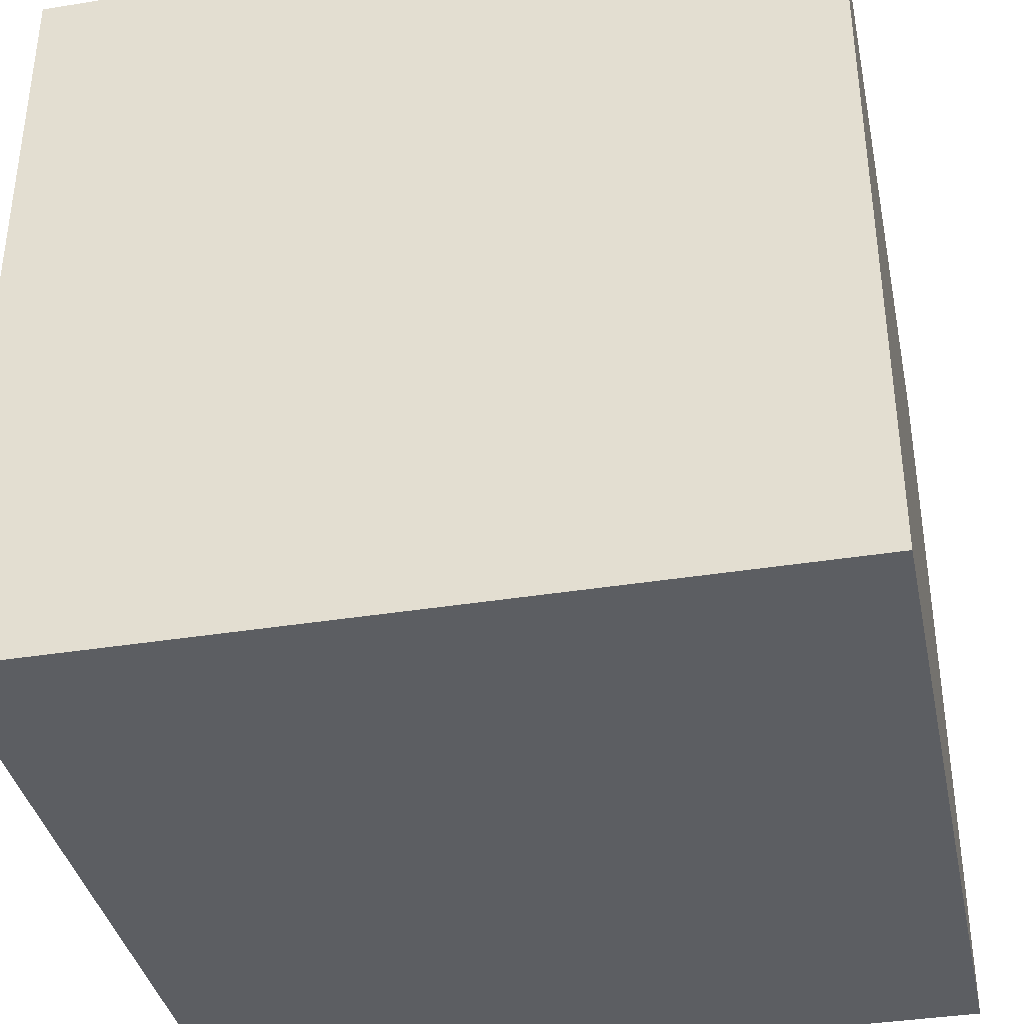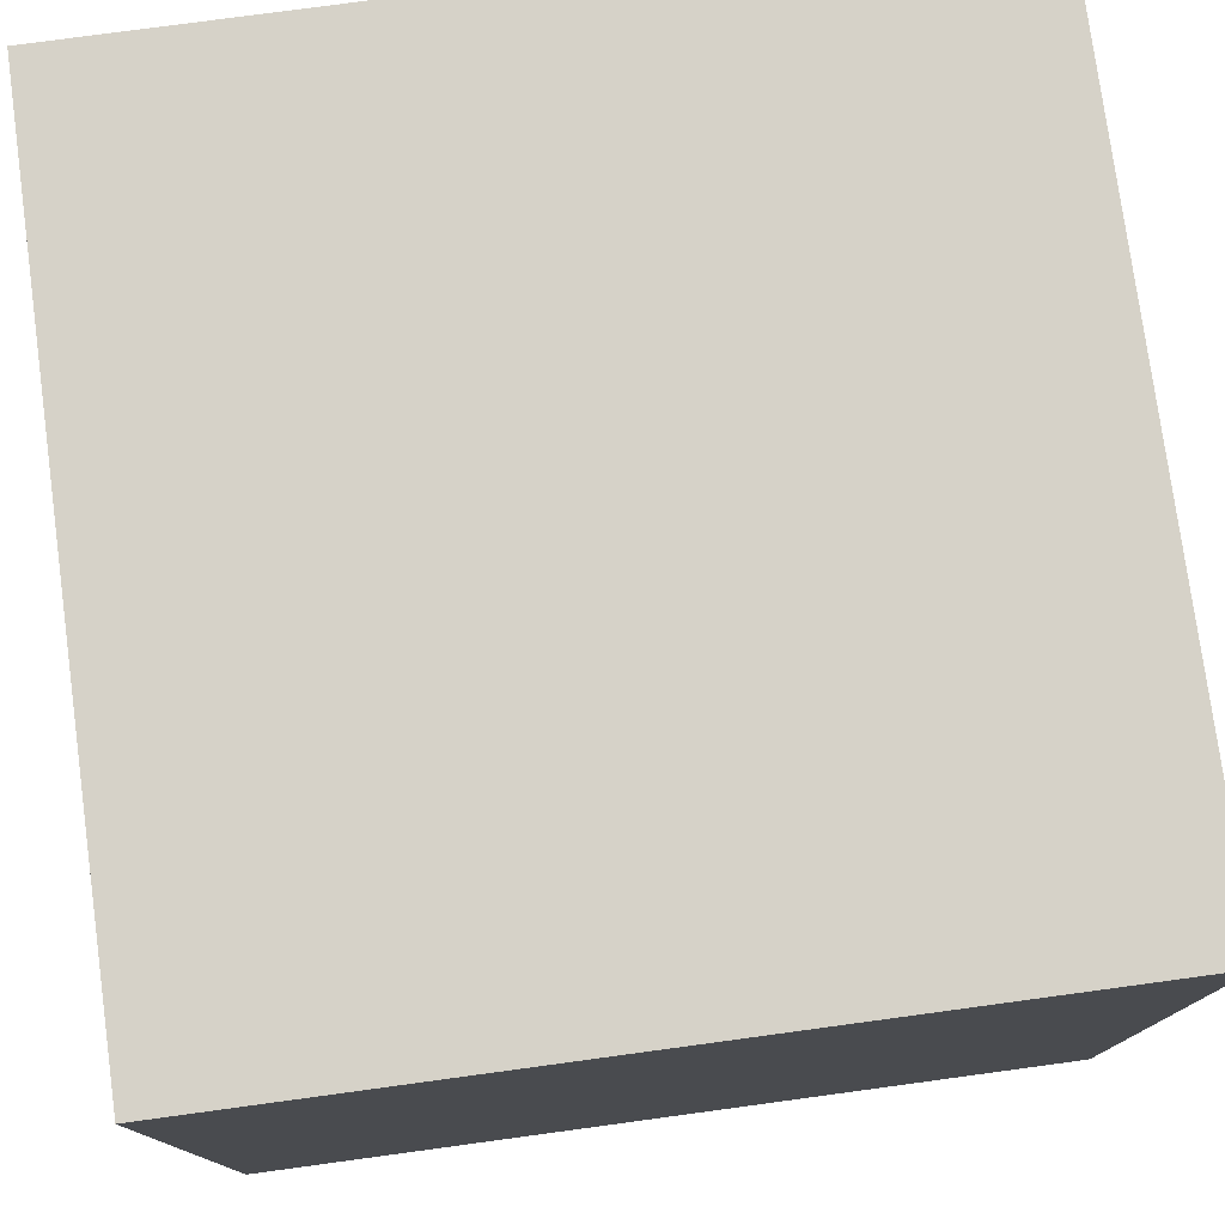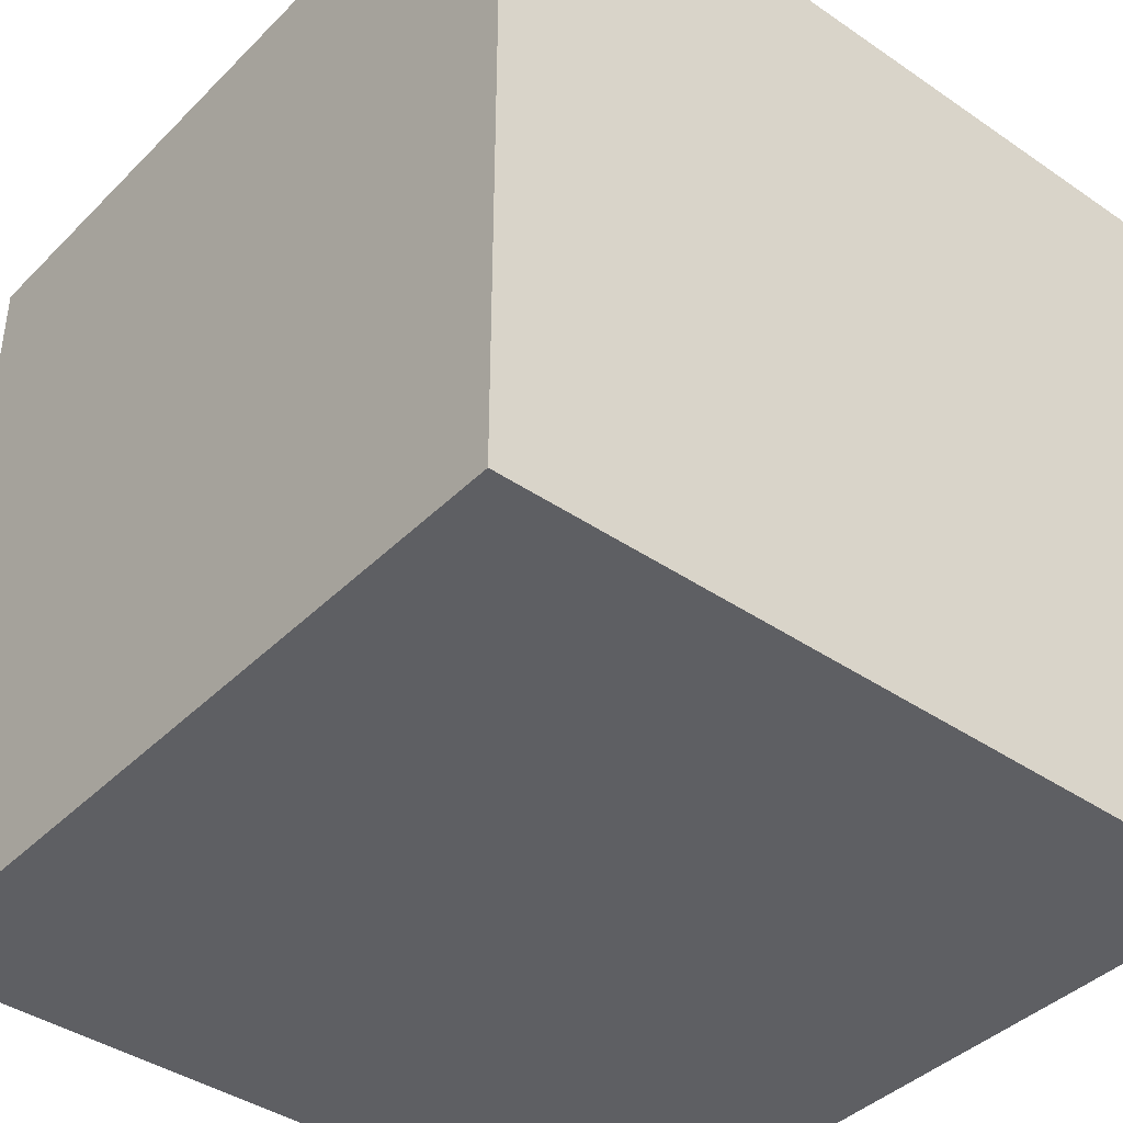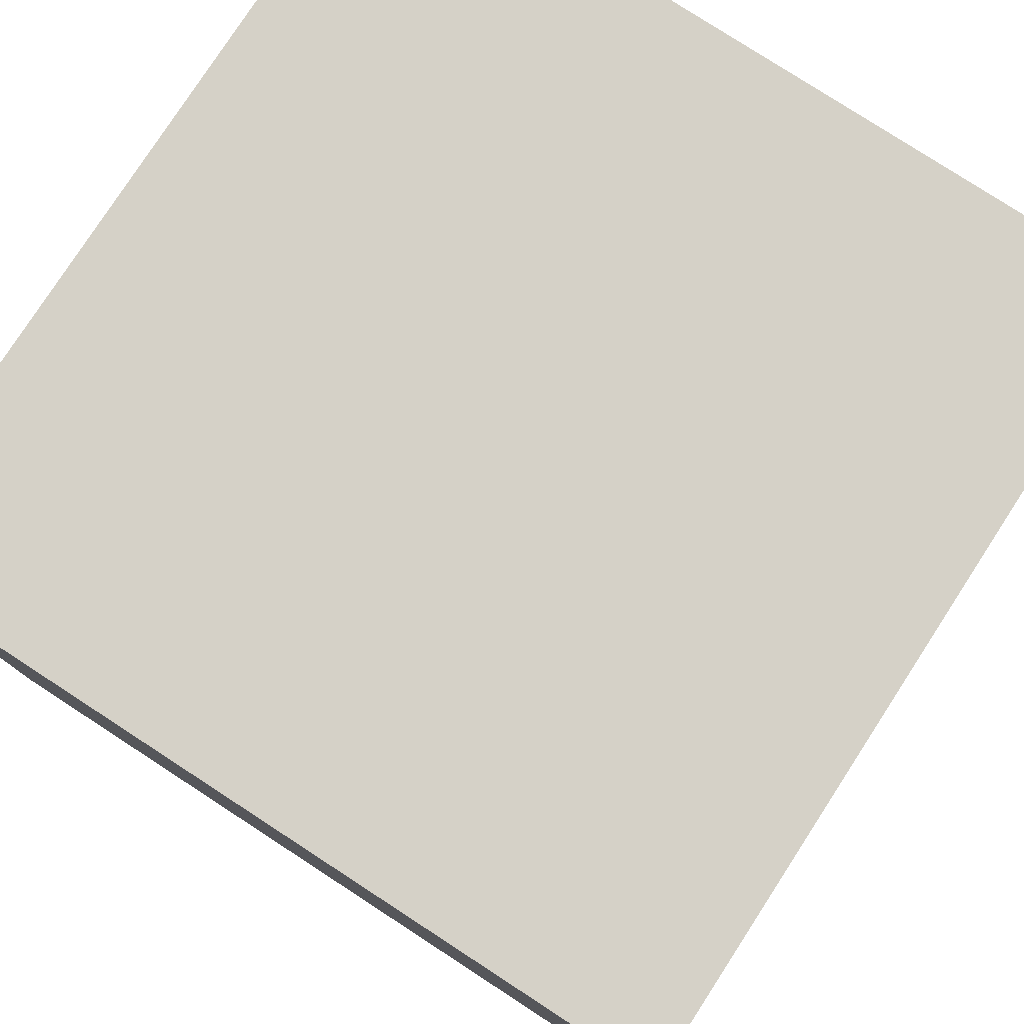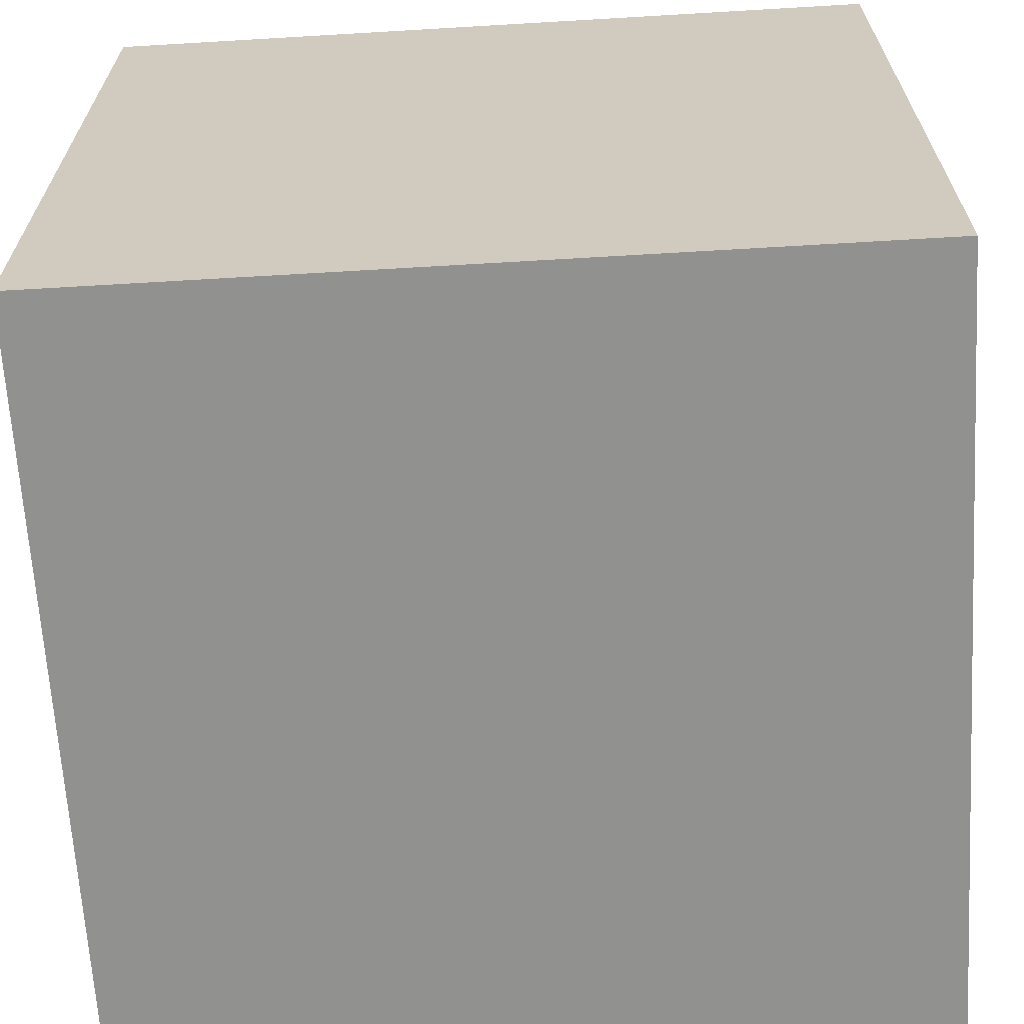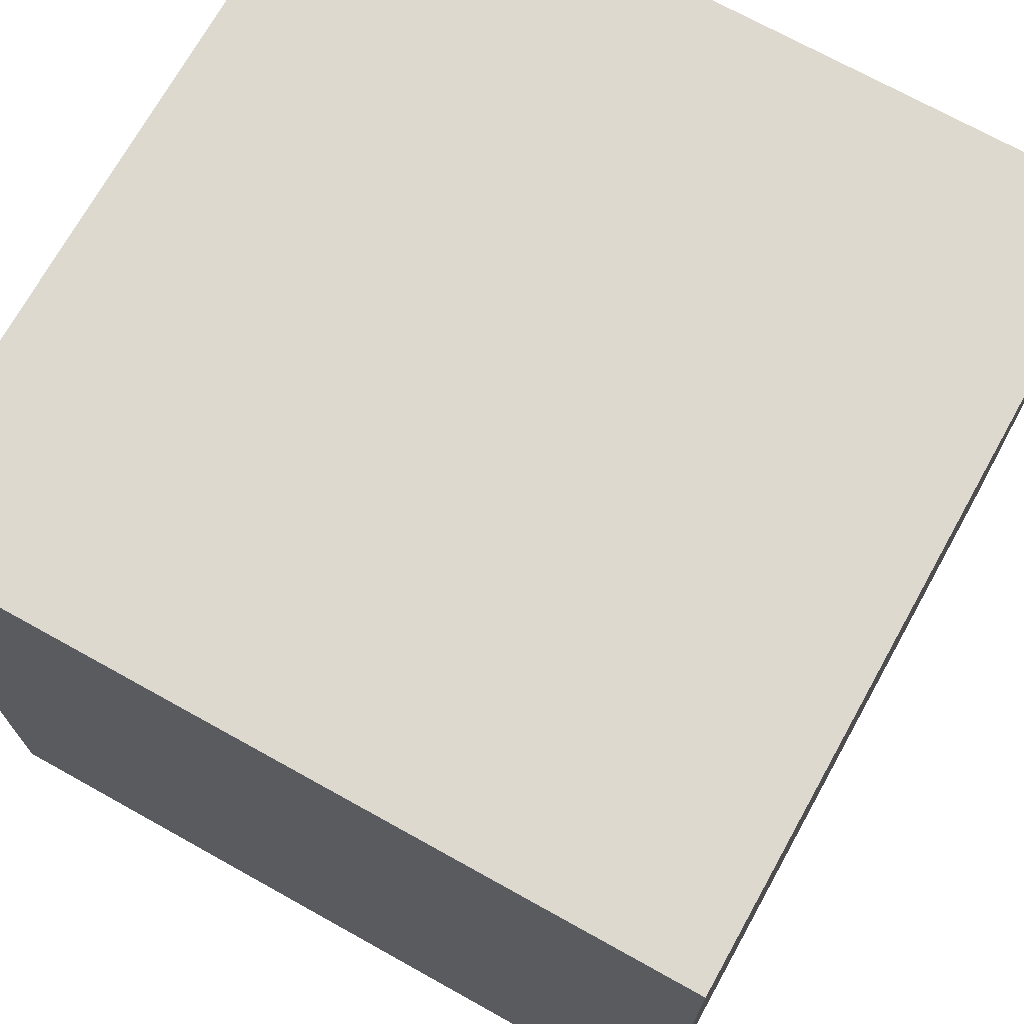
<metadata>
{"format":"obj","ext":"obj","renderer":"f3d","projection":"perspective","resolution":1024,"background":"white","views":[{"elev":-37.5,"azim":11.7,"up":"+Z"},{"elev":77.5,"azim":82.3,"up":"+Z"},{"elev":-40.7,"azim":-129.9,"up":"+Z"},{"elev":78.9,"azim":123.0,"up":"+Y"},{"elev":-65.9,"azim":-176.6,"up":"+Z"},{"elev":71.5,"azim":-60.9,"up":"+Y"}]}
</metadata>
<code>
v 0.5 -0.5 0.5
v 0.5 -0.5 -0.5
v 0.5 0.5 0.5
v 0.5 0.5 -0.5
v -0.5 -0.5 -0.5
v -0.5 -0.5 0.5
v -0.5 0.5 -0.5
v -0.5 0.5 0.5
v -0.1665 -0.5 0.5
v -0.1665 -0.5 -0.5
v 0.1665 -0.5 0.5
v 0.1665 -0.5 -0.5
v 0.1665 -0.5 0.5
v 0.1665 0.5 0.5
v -0.1665 -0.5 0.5
v -0.1665 0.5 0.5
v 0.1665 0.5 0.5
v 0.1665 0.5 -0.5
v -0.1665 0.5 0.5
v -0.1665 0.5 -0.5
v 0.1665 0.5 -0.5
v 0.1665 -0.5 -0.5
v -0.1665 0.5 -0.5
v -0.1665 -0.5 -0.5
v 0.1665 -0.5 0.5
v 0.5 -0.5 0.5
v 0.1665 0.5 0.5
v 0.5 0.5 0.5
v 0.5 -0.5 -0.5
v 0.1665 -0.5 -0.5
v 0.5 0.5 -0.5
v 0.1665 0.5 -0.5
v 0.1665 0.5 0.5
v 0.5 0.5 0.5
v 0.1665 0.5 -0.5
v 0.5 0.5 -0.5
v 0.1665 -0.5 -0.5
v 0.5 -0.5 -0.5
v 0.1665 -0.5 0.5
v 0.5 -0.5 0.5
v -0.5 -0.5 0.5
v -0.1665 -0.5 0.5
v -0.5 0.5 0.5
v -0.1665 0.5 0.5
v -0.5 0.5 0.5
v -0.1665 0.5 0.5
v -0.5 0.5 -0.5
v -0.1665 0.5 -0.5
v -0.1665 -0.5 -0.5
v -0.5 -0.5 -0.5
v -0.1665 0.5 -0.5
v -0.5 0.5 -0.5
v -0.5 -0.5 -0.5
v -0.1665 -0.5 -0.5
v -0.5 -0.5 0.5
v -0.1665 -0.5 0.5
g RC_Cube
f 1 2 3
f 2 4 3
f 5 6 7
f 6 8 7
f 9 10 11
f 10 12 11
f 13 14 15
f 14 16 15
f 17 18 19
f 18 20 19
f 21 22 23
f 22 24 23
f 25 26 27
f 26 28 27
f 29 30 31
f 30 32 31
f 33 34 35
f 34 36 35
f 37 38 39
f 38 40 39
f 41 42 43
f 42 44 43
f 45 46 47
f 46 48 47
f 49 50 51
f 50 52 51
f 53 54 55
f 54 56 55

</code>
